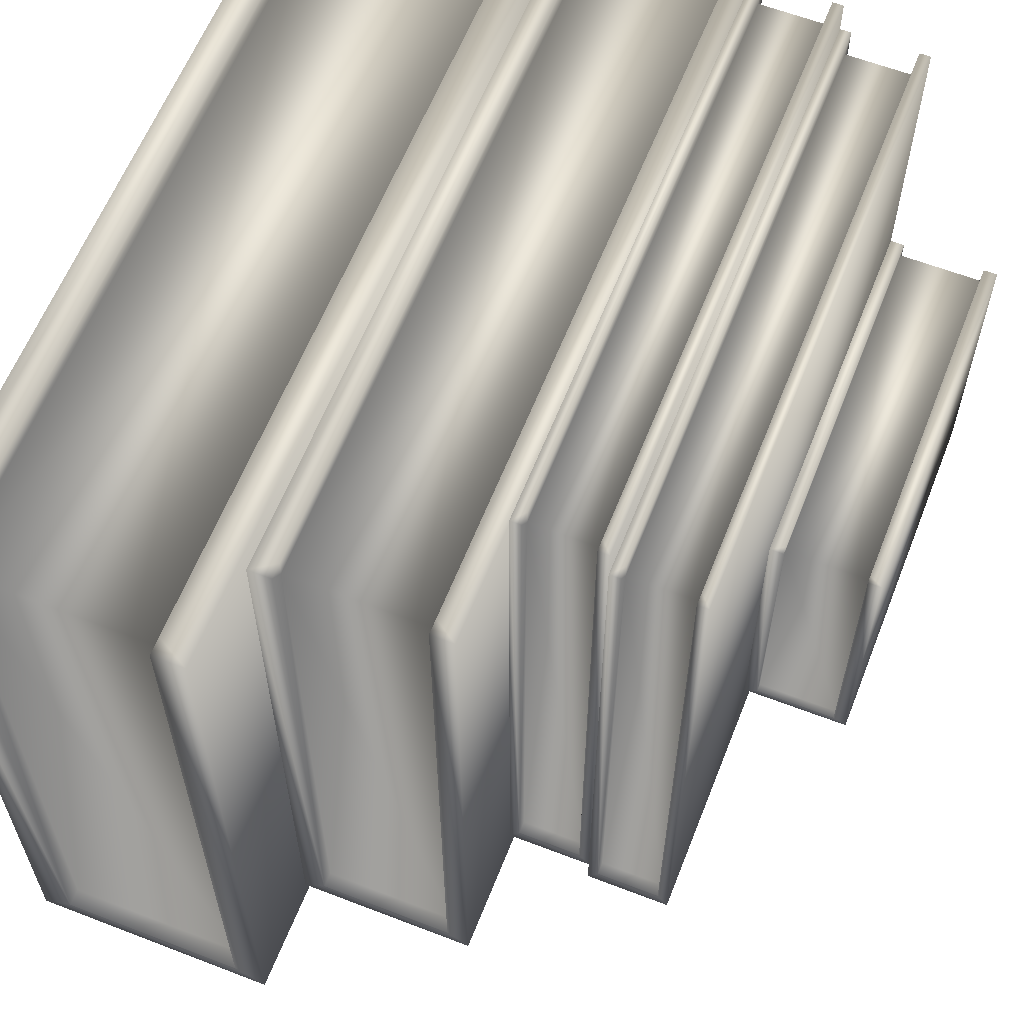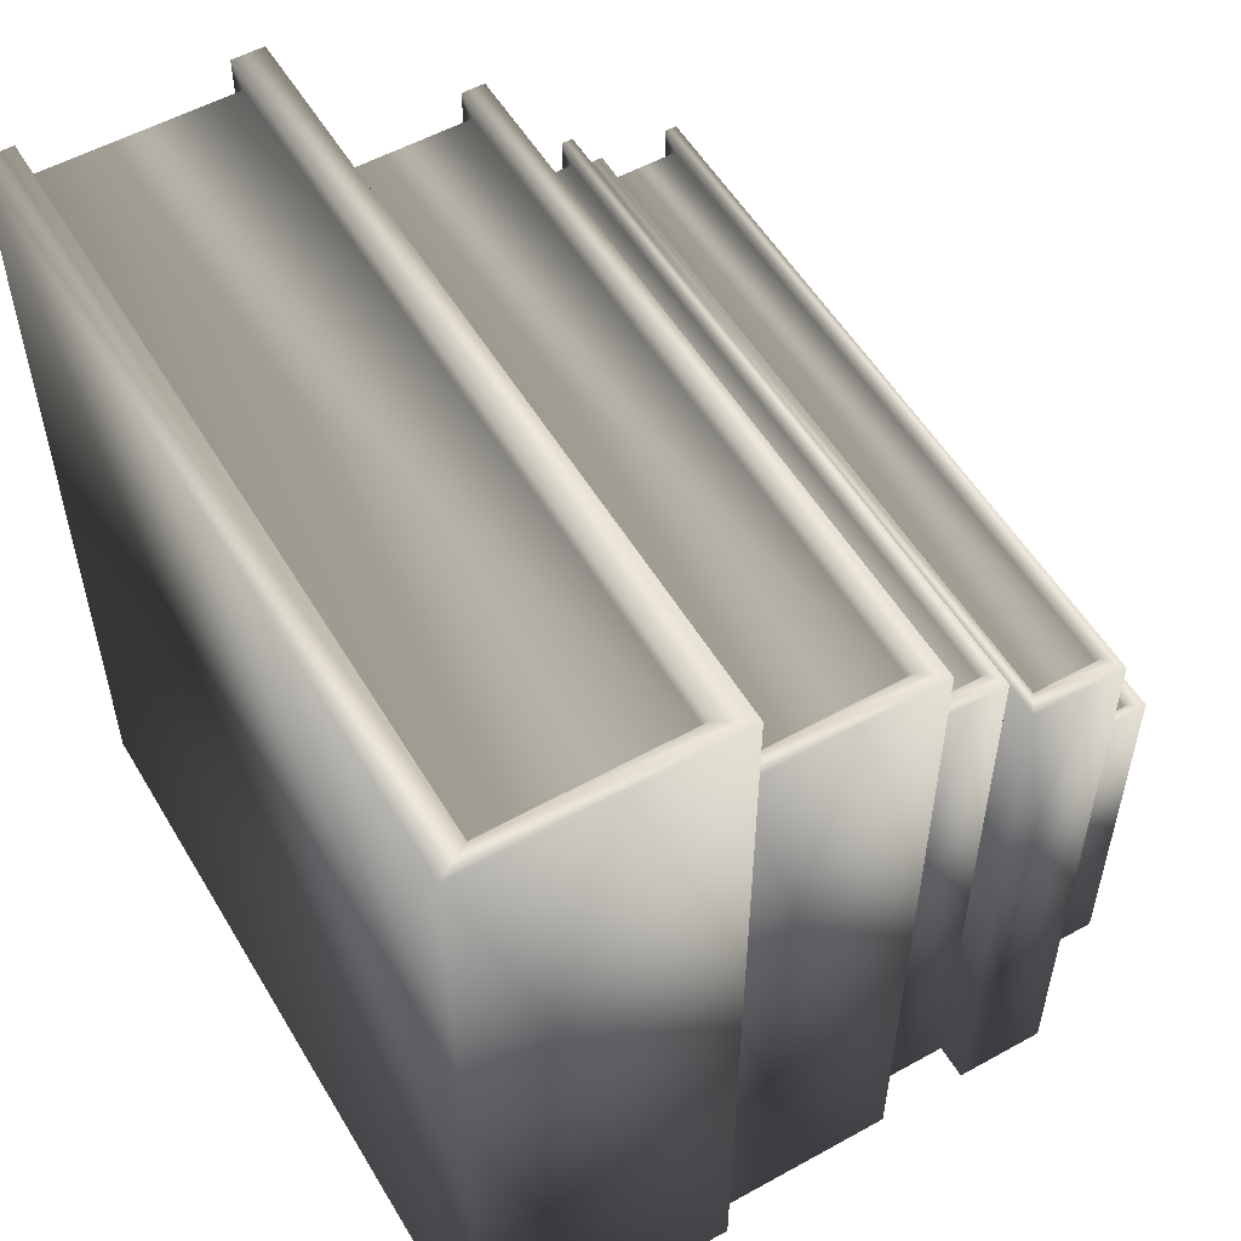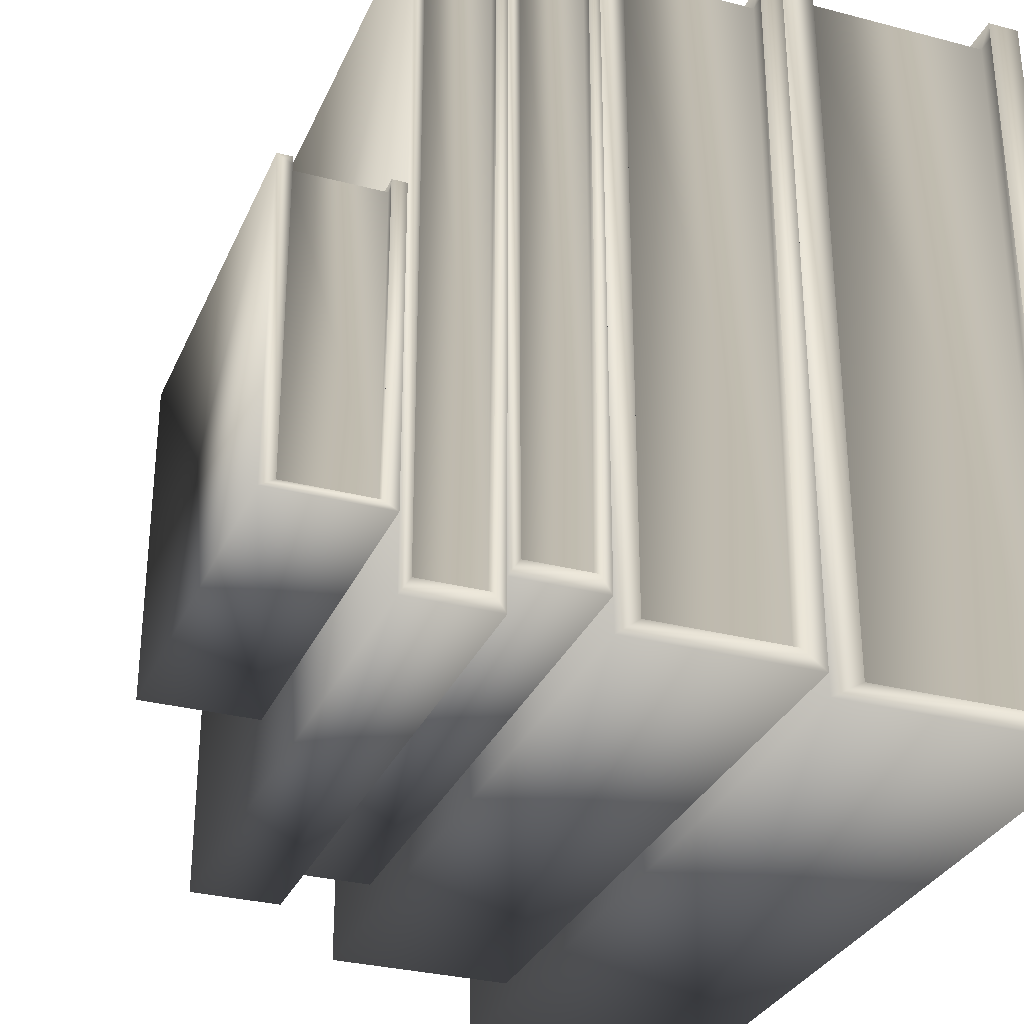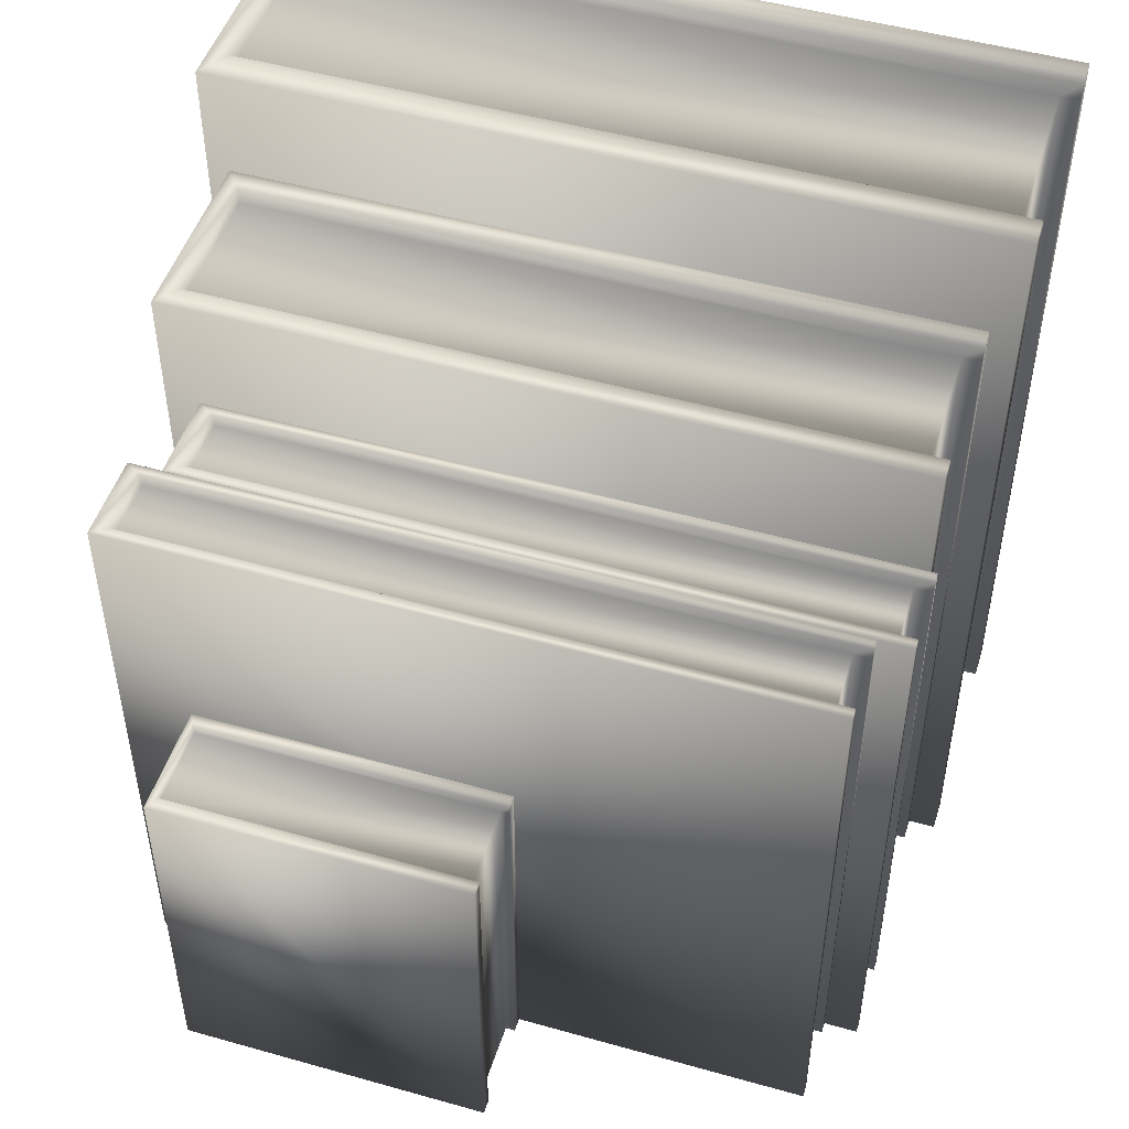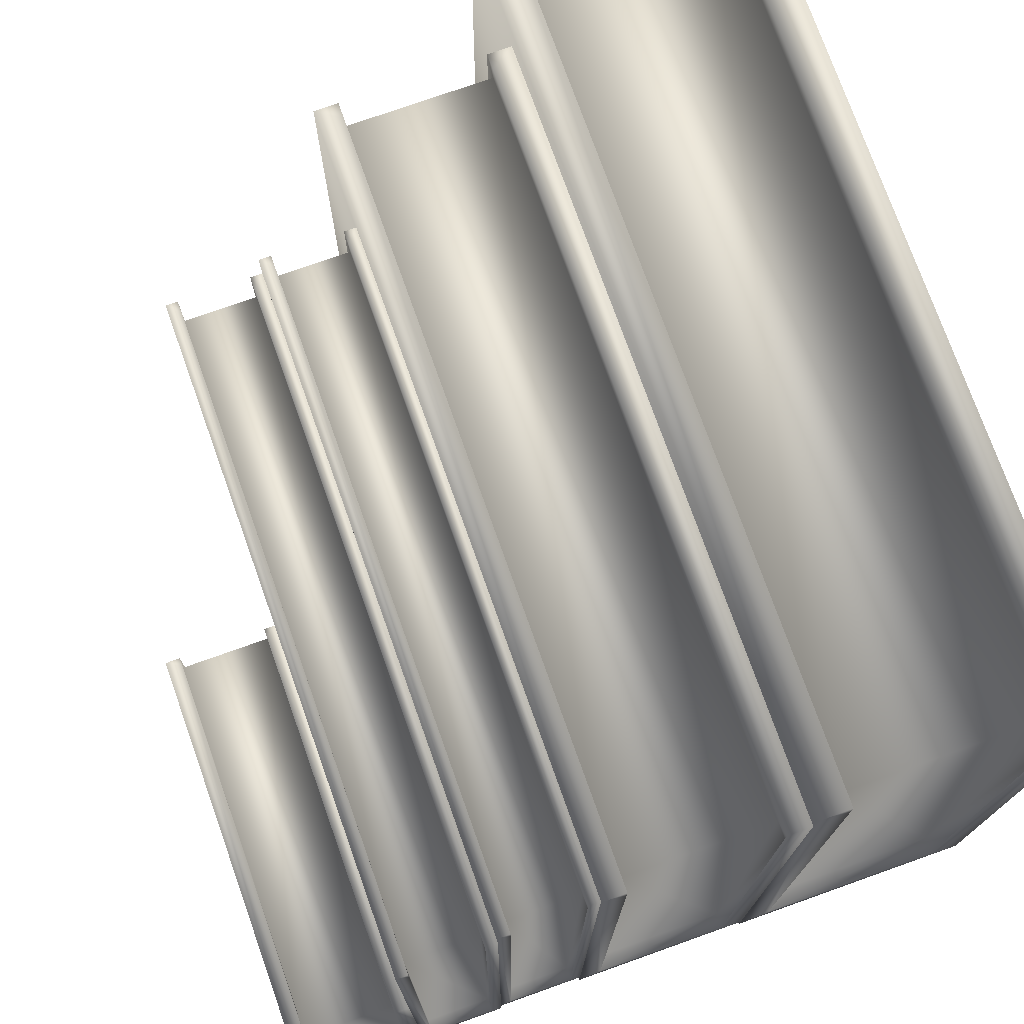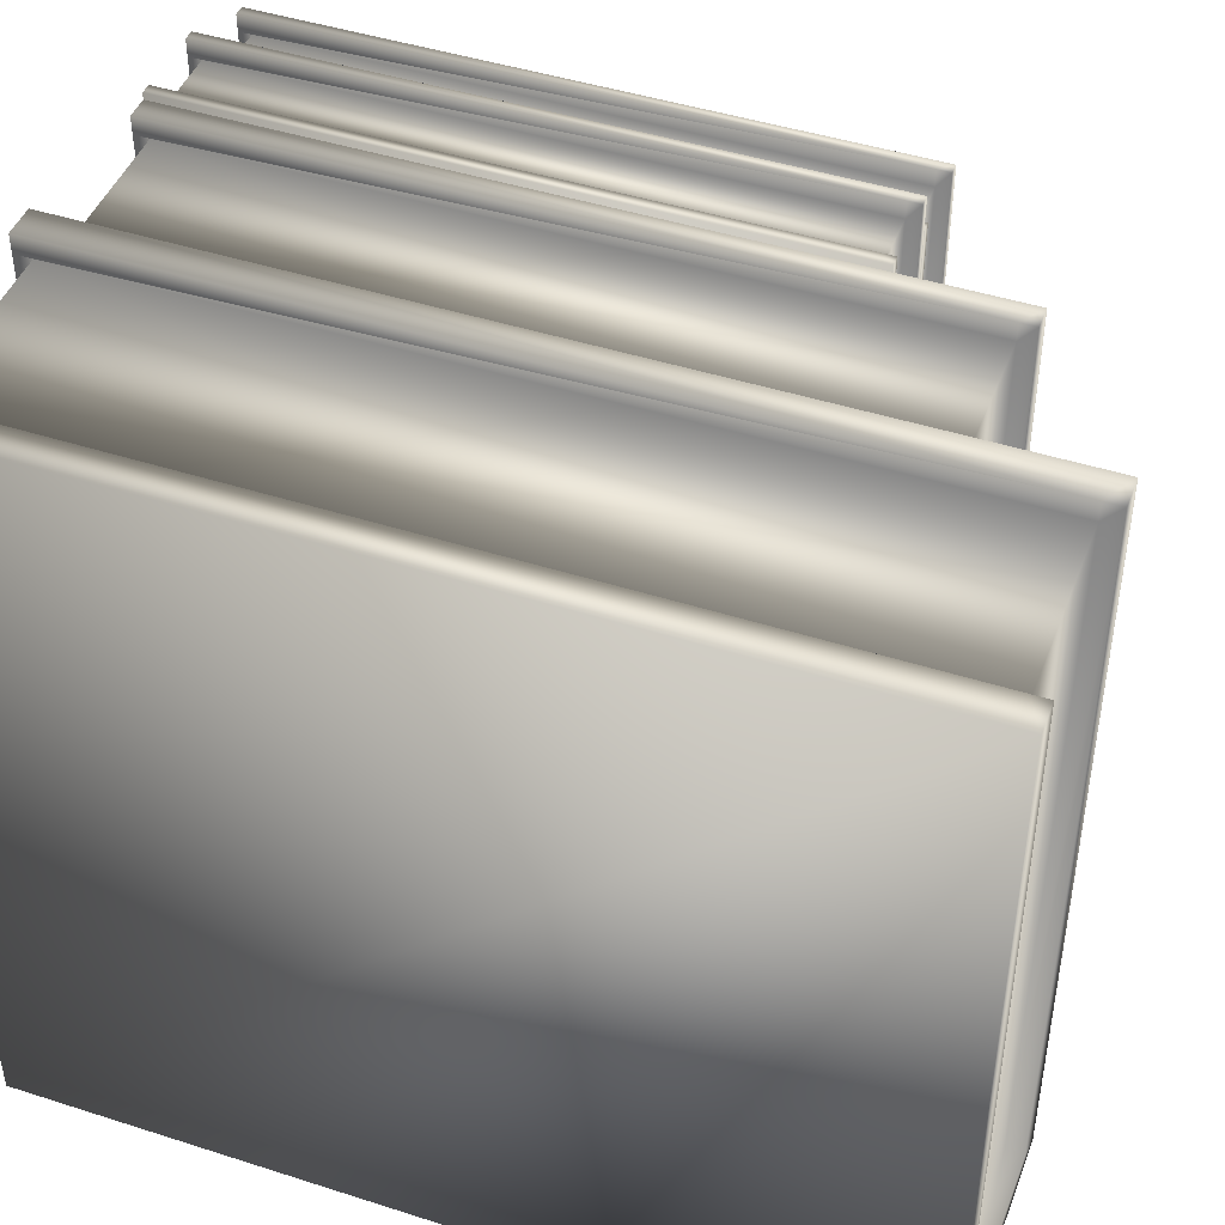
<metadata>
{"format":"obj","ext":"obj","renderer":"f3d","projection":"perspective","resolution":1024,"background":"white","views":[{"elev":61.2,"azim":21.5,"up":"+Y"},{"elev":54.5,"azim":-30.4,"up":"+Z"},{"elev":-30.8,"azim":159.4,"up":"+Y"},{"elev":49.0,"azim":107.4,"up":"+Z"},{"elev":75.1,"azim":160.4,"up":"+Y"},{"elev":45.2,"azim":-69.6,"up":"+Y"}]}
</metadata>
<code>
v 0.08373 0.007239 0.3123
v 0.01196 0.2823 0.3123
v 0.01196 0.007239 0.3123
v 0.08373 0.2823 0.3123
v 0.08373 0.2896 0.3123
v 0.0957 0.2896 0
v 0.08373 0.2896 0
v 0.09569 0.2896 0.319
v 0.08373 0.2896 0.319
v 0.01196 0.2823 0
v 0.01196 0.007239 0.006645
v 0.01196 0.007239 0
v 0.01196 0.2823 0.006645
v 0 0.2896 0.319
v 0.01196 0.2896 0
v 0 0.2896 0
v 0.01196 0.2896 0.3123
v 0.01196 0.2896 0.319
v 0.08373 0.2823 0.006645
v 0.08373 0.2823 0
v 0.01196 0.007239 0.319
v 0.08373 0.007239 0.319
v 0.08373 0.007239 0
v 0 0 0
v 0.0957 0 0
v 0.08373 0.007239 0.006645
v 0 0 0.319
v 0.09569 0 0.319
v 0.1568 0.01505 0.2716
v 0.1044 0.2725 0.2716
v 0.1044 0.01505 0.2716
v 0.1568 0.2725 0.2716
v 0.1568 0.2793 0.2716
v 0.1655 0.2793 0
v 0.1568 0.2793 0
v 0.1655 0.2793 0.2774
v 0.1568 0.2793 0.2774
v 0.1044 0.2725 0
v 0.1044 0.01505 0.005779
v 0.1044 0.01505 0
v 0.1044 0.2725 0.005779
v 0.0957 0.2793 0.2774
v 0.1044 0.2793 0
v 0.0957 0.2793 0
v 0.1044 0.2793 0.2716
v 0.1044 0.2793 0.2774
v 0.1568 0.2725 0.005779
v 0.1568 0.2725 0
v 0.1044 0.01505 0.2774
v 0.1568 0.01505 0.2774
v 0.1568 0.01505 0
v 0.0957 0.008273 0
v 0.1655 0.008273 0
v 0.1568 0.01505 0.005779
v 0.0957 0.008273 0.2774
v 0.1655 0.008273 0.2774
v 0.1949 0.02767 0.2279
v 0.1697 0.2752 0.2279
v 0.1697 0.02767 0.2279
v 0.1949 0.2752 0.2279
v 0.1949 0.2818 0.2279
v 0.199 0.2818 0
v 0.1949 0.2818 0
v 0.199 0.2818 0.2328
v 0.1949 0.2818 0.2328
v 0.1697 0.2752 0
v 0.1697 0.02767 0.00485
v 0.1697 0.02767 0
v 0.1697 0.2752 0.00485
v 0.1655 0.2818 0.2328
v 0.1697 0.2818 0
v 0.1655 0.2818 0
v 0.1697 0.2818 0.2279
v 0.1697 0.2818 0.2328
v 0.1949 0.2752 0.00485
v 0.1949 0.2752 0
v 0.1697 0.02767 0.2328
v 0.1949 0.02767 0.2328
v 0.1949 0.02767 0
v 0.1655 0.02116 0
v 0.199 0.02116 0
v 0.1949 0.02767 0.00485
v 0.1655 0.02116 0.2328
v 0.199 0.02116 0.2328
v 0.2699 0.03897 0.1424
v 0.2379 0.1531 0.1424
v 0.2379 0.03897 0.1424
v 0.2699 0.1531 0.1424
v 0.2699 0.1561 0.1424
v 0.2753 0.1561 0
v 0.2699 0.1561 0
v 0.2753 0.1561 0.1454
v 0.2699 0.1561 0.1454
v 0.2379 0.1531 0
v 0.2379 0.03897 0.003029
v 0.2379 0.03897 0
v 0.2379 0.1531 0.003029
v 0.2325 0.1561 0.1454
v 0.2379 0.1561 0
v 0.2325 0.1561 0
v 0.2379 0.1561 0.1424
v 0.2379 0.1561 0.1454
v 0.2699 0.1531 0.003029
v 0.2699 0.1531 0
v 0.2379 0.03897 0.1454
v 0.2699 0.03897 0.1454
v 0.2699 0.03897 0
v 0.2325 0.03597 0
v 0.2753 0.03597 0
v 0.2699 0.03897 0.003029
v 0.2325 0.03597 0.1454
v 0.2753 0.03597 0.1454
v 0.2283 0.01497 0.2279
v 0.2032 0.2625 0.2279
v 0.2032 0.01497 0.2279
v 0.2283 0.2625 0.2279
v 0.2283 0.2691 0.2279
v 0.2325 0.2691 0
v 0.2283 0.2691 0
v 0.2325 0.2691 0.2328
v 0.2283 0.2691 0.2328
v 0.2032 0.2625 0
v 0.2032 0.01497 0.00485
v 0.2032 0.01497 0
v 0.2032 0.2625 0.00485
v 0.199 0.2691 0.2328
v 0.2032 0.2691 0
v 0.199 0.2691 0
v 0.2032 0.2691 0.2279
v 0.2032 0.2691 0.2328
v 0.2283 0.2625 0.00485
v 0.2283 0.2625 0
v 0.2032 0.01497 0.2328
v 0.2283 0.01497 0.2328
v 0.2283 0.01497 0
v 0.199 0.008458 0
v 0.2325 0.008458 0
v 0.2283 0.01497 0.00485
v 0.199 0.008458 0.2328
v 0.2325 0.008458 0.2328
f 1 2 3
f 2 1 4
f 5 6 7
f 6 5 8
f 8 5 9
f 10 11 12
f 11 10 13
f 14 15 16
f 15 14 17
f 17 14 18
f 5 19 4
f 19 5 20
f 20 5 7
f 15 13 10
f 13 15 2
f 2 15 17
f 2 19 13
f 19 2 4
f 21 1 3
f 1 21 22
f 9 1 22
f 1 9 4
f 4 9 5
f 6 20 7
f 20 6 23
f 15 24 16
f 24 15 12
f 24 12 25
f 25 12 23
f 25 23 6
f 19 23 26
f 23 19 20
f 11 23 12
f 23 11 26
f 14 24 27
f 24 14 16
f 25 27 24
f 27 25 28
f 19 11 13
f 11 19 26
f 6 28 25
f 28 6 8
f 2 21 3
f 21 2 18
f 18 2 17
f 27 21 14
f 21 27 28
f 21 28 22
f 22 28 9
f 9 28 8
f 18 14 21
f 29 30 31
f 30 29 32
f 33 34 35
f 34 33 36
f 36 33 37
f 38 39 40
f 39 38 41
f 42 43 44
f 43 42 45
f 45 42 46
f 33 47 32
f 47 33 48
f 48 33 35
f 43 41 38
f 41 43 30
f 30 43 45
f 30 47 41
f 47 30 32
f 49 29 31
f 29 49 50
f 37 29 50
f 29 37 32
f 32 37 33
f 34 48 35
f 48 34 51
f 43 52 44
f 52 43 40
f 52 40 53
f 53 40 51
f 53 51 34
f 47 51 54
f 51 47 48
f 39 51 40
f 51 39 54
f 42 52 55
f 52 42 44
f 53 55 52
f 55 53 56
f 47 39 41
f 39 47 54
f 34 56 53
f 56 34 36
f 30 49 31
f 49 30 46
f 46 30 45
f 55 49 42
f 49 55 56
f 49 56 50
f 50 56 37
f 37 56 36
f 46 42 49
f 57 58 59
f 58 57 60
f 61 62 63
f 62 61 64
f 64 61 65
f 66 67 68
f 67 66 69
f 70 71 72
f 71 70 73
f 73 70 74
f 61 75 60
f 75 61 76
f 76 61 63
f 71 69 66
f 69 71 58
f 58 71 73
f 58 75 69
f 75 58 60
f 77 57 59
f 57 77 78
f 65 57 78
f 57 65 60
f 60 65 61
f 62 76 63
f 76 62 79
f 71 80 72
f 80 71 68
f 80 68 81
f 81 68 79
f 81 79 62
f 75 79 82
f 79 75 76
f 67 79 68
f 79 67 82
f 70 80 83
f 80 70 72
f 81 83 80
f 83 81 84
f 75 67 69
f 67 75 82
f 62 84 81
f 84 62 64
f 58 77 59
f 77 58 74
f 74 58 73
f 83 77 70
f 77 83 84
f 77 84 78
f 78 84 65
f 65 84 64
f 74 70 77
f 85 86 87
f 86 85 88
f 89 90 91
f 90 89 92
f 92 89 93
f 94 95 96
f 95 94 97
f 98 99 100
f 99 98 101
f 101 98 102
f 89 103 88
f 103 89 104
f 104 89 91
f 99 97 94
f 97 99 86
f 86 99 101
f 86 103 97
f 103 86 88
f 105 85 87
f 85 105 106
f 93 85 106
f 85 93 88
f 88 93 89
f 90 104 91
f 104 90 107
f 99 108 100
f 108 99 96
f 108 96 109
f 109 96 107
f 109 107 90
f 103 107 110
f 107 103 104
f 95 107 96
f 107 95 110
f 98 108 111
f 108 98 100
f 109 111 108
f 111 109 112
f 103 95 97
f 95 103 110
f 90 112 109
f 112 90 92
f 86 105 87
f 105 86 102
f 102 86 101
f 111 105 98
f 105 111 112
f 105 112 106
f 106 112 93
f 93 112 92
f 102 98 105
f 113 114 115
f 114 113 116
f 117 118 119
f 118 117 120
f 120 117 121
f 122 123 124
f 123 122 125
f 126 127 128
f 127 126 129
f 129 126 130
f 117 131 116
f 131 117 132
f 132 117 119
f 127 125 122
f 125 127 114
f 114 127 129
f 114 131 125
f 131 114 116
f 133 113 115
f 113 133 134
f 121 113 134
f 113 121 116
f 116 121 117
f 118 132 119
f 132 118 135
f 127 136 128
f 136 127 124
f 136 124 137
f 137 124 135
f 137 135 118
f 131 135 138
f 135 131 132
f 123 135 124
f 135 123 138
f 126 136 139
f 136 126 128
f 137 139 136
f 139 137 140
f 131 123 125
f 123 131 138
f 118 140 137
f 140 118 120
f 114 133 115
f 133 114 130
f 130 114 129
f 139 133 126
f 133 139 140
f 133 140 134
f 134 140 121
f 121 140 120
f 130 126 133
f 10 12 15
f 38 40 43
f 66 68 71
f 94 96 99
f 122 124 127

</code>
